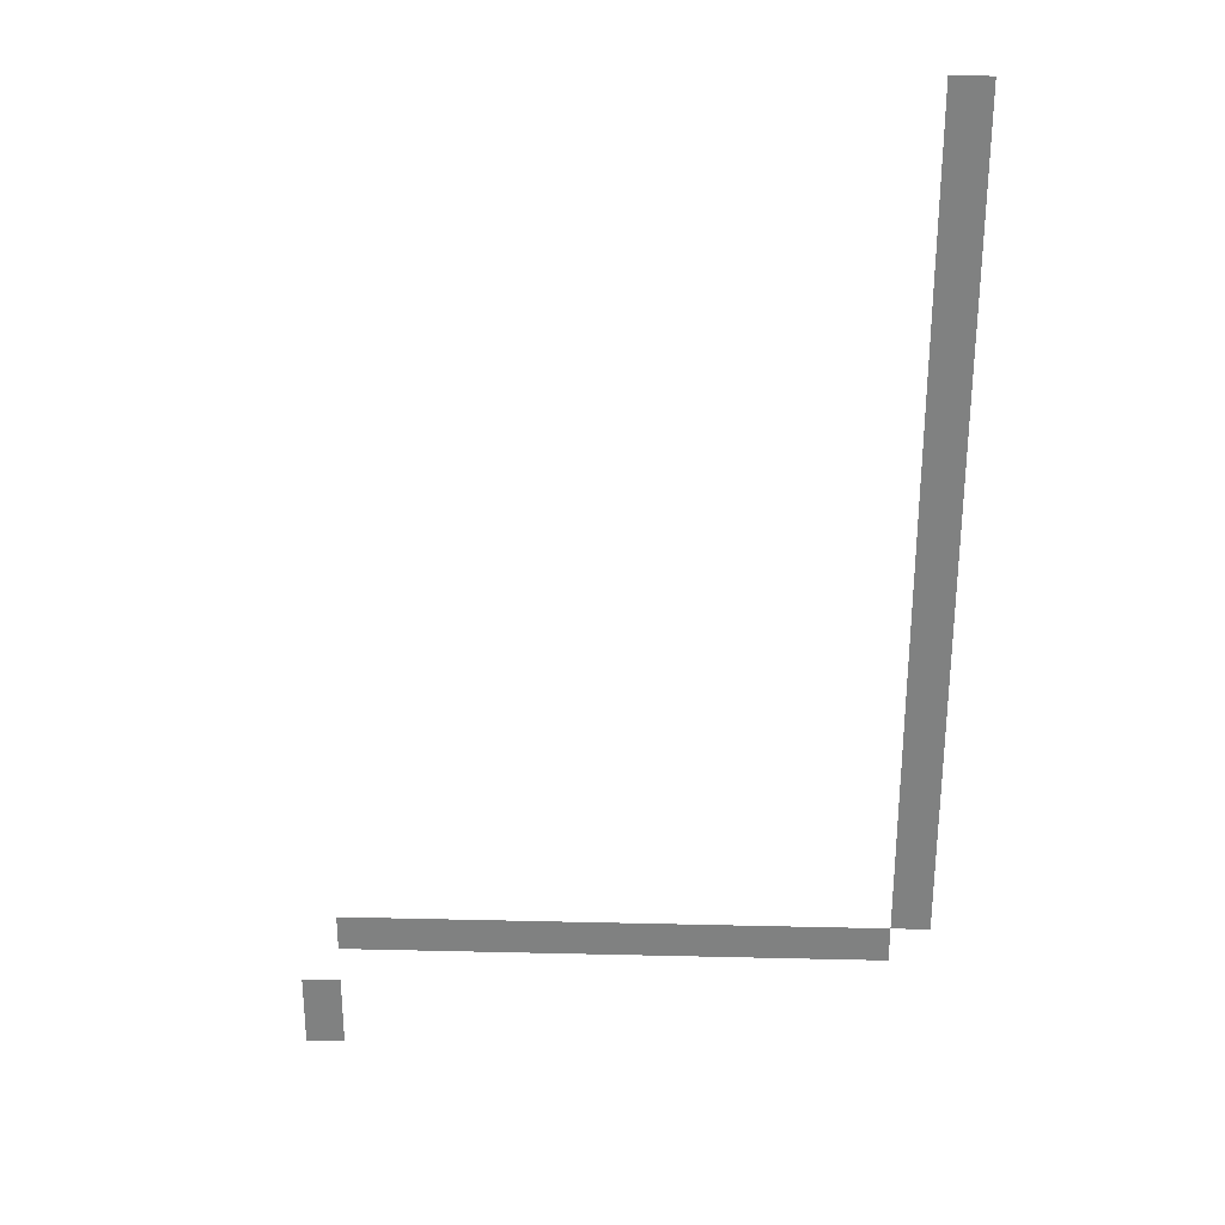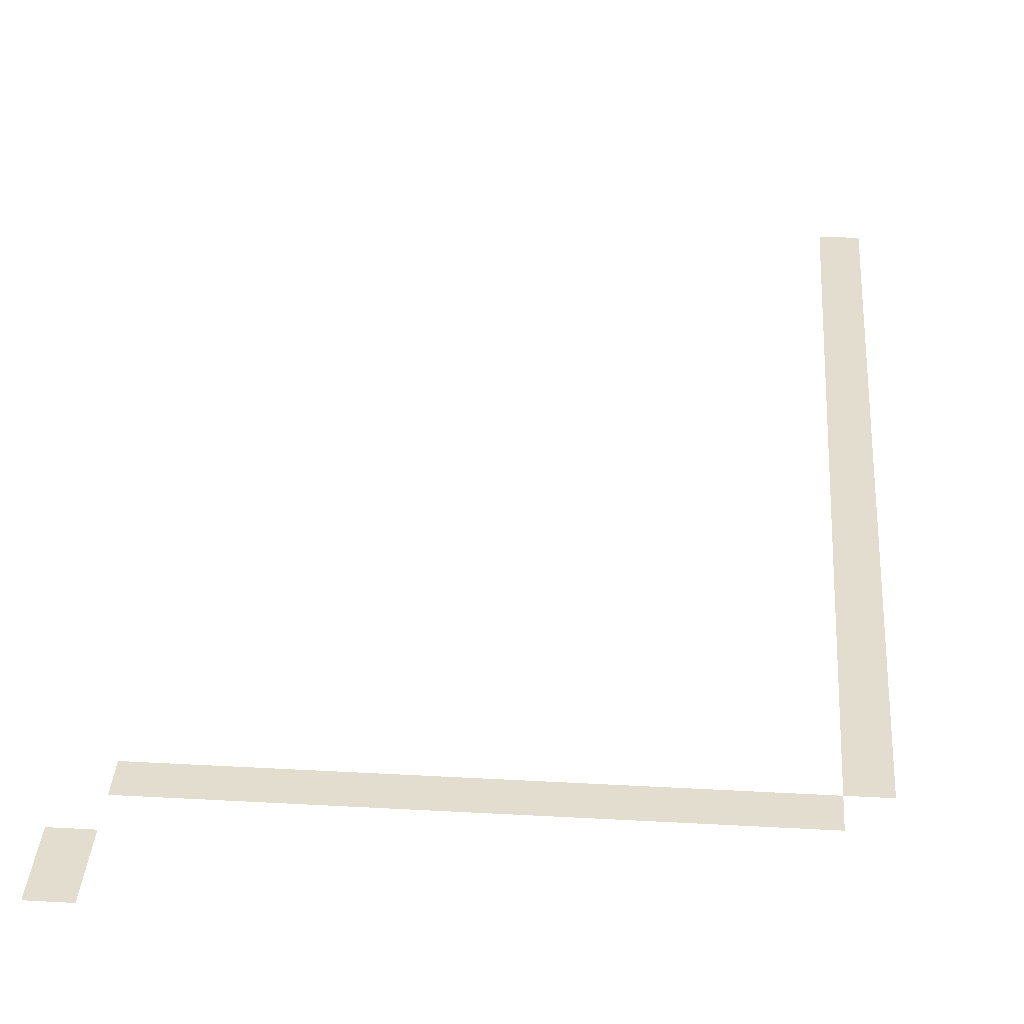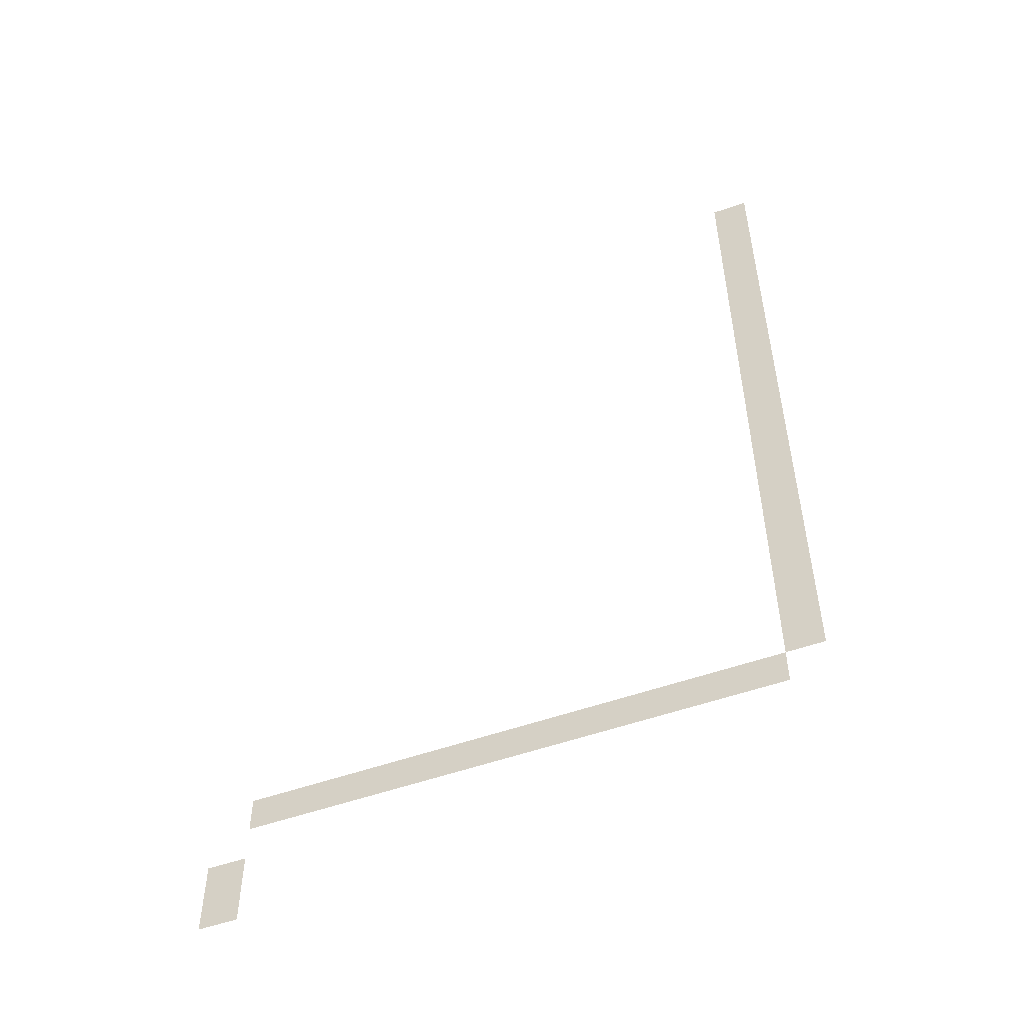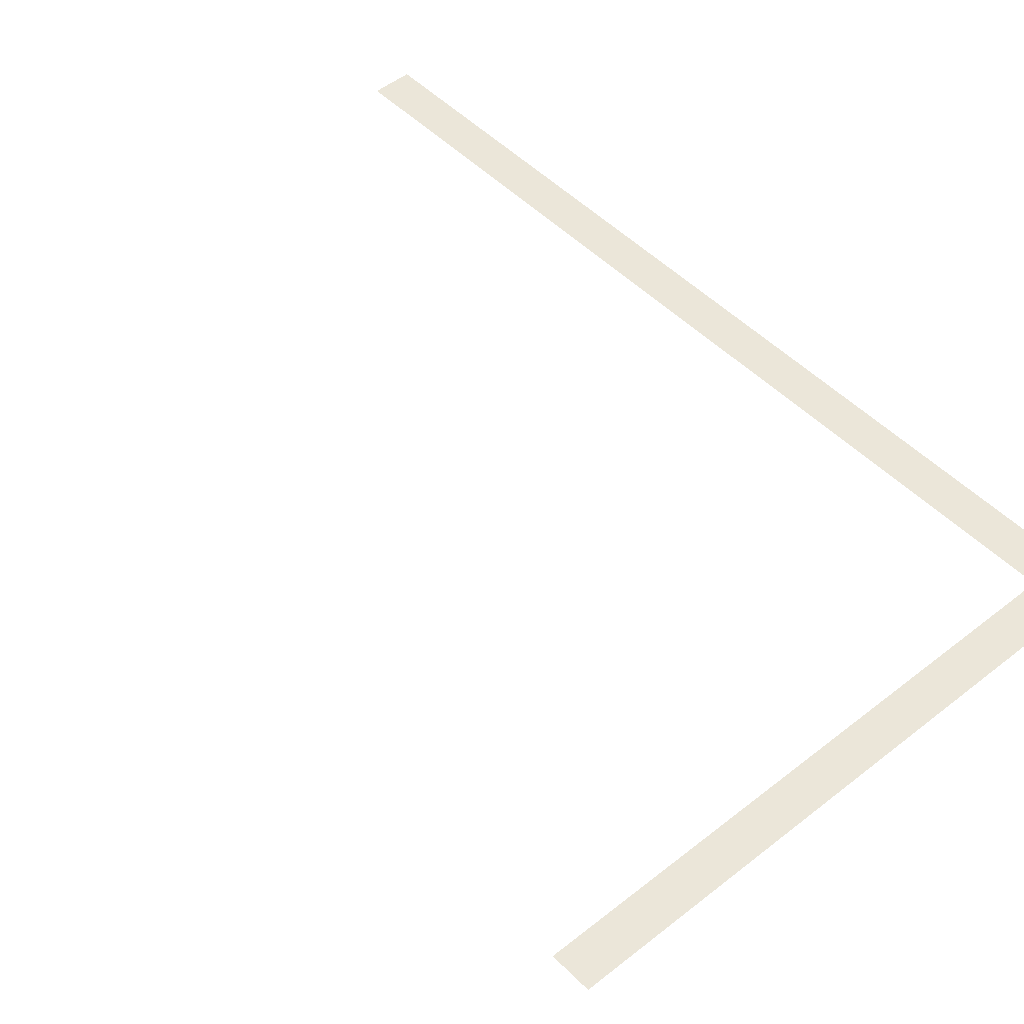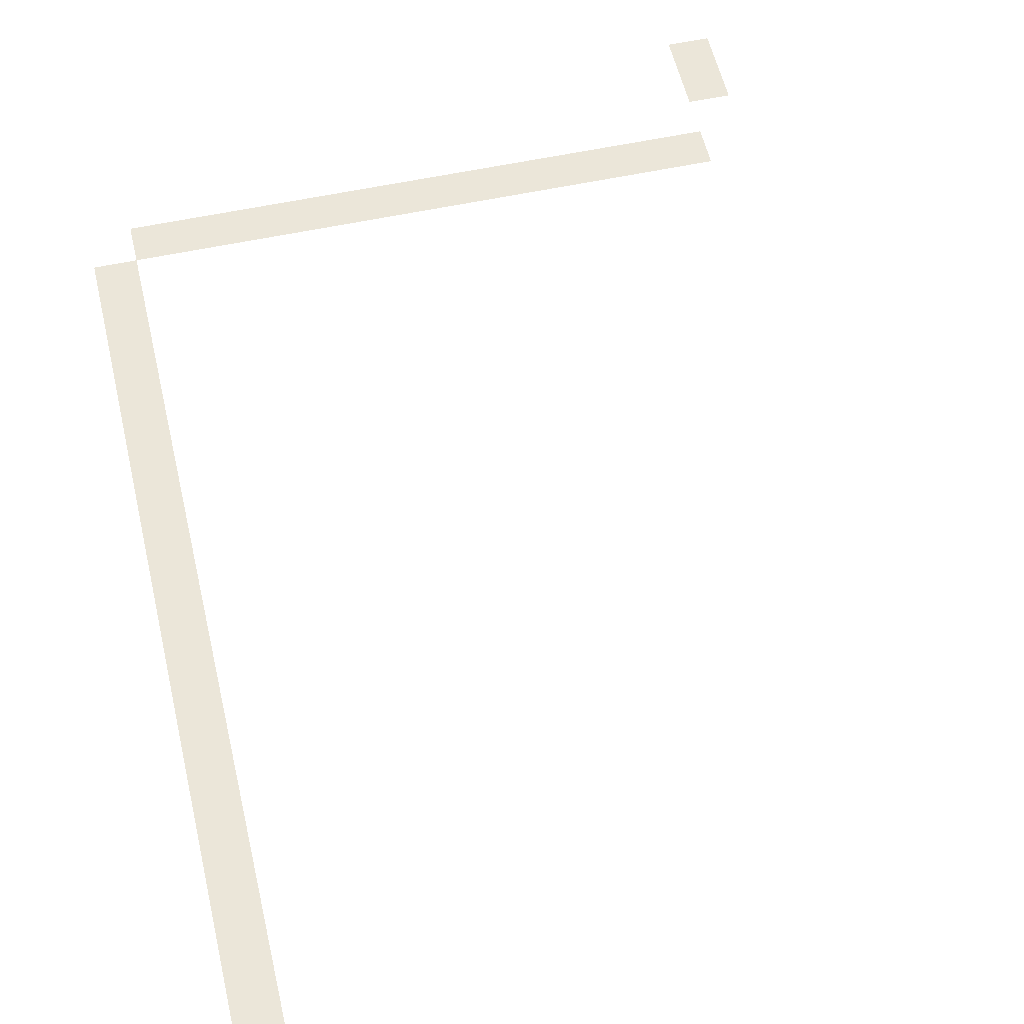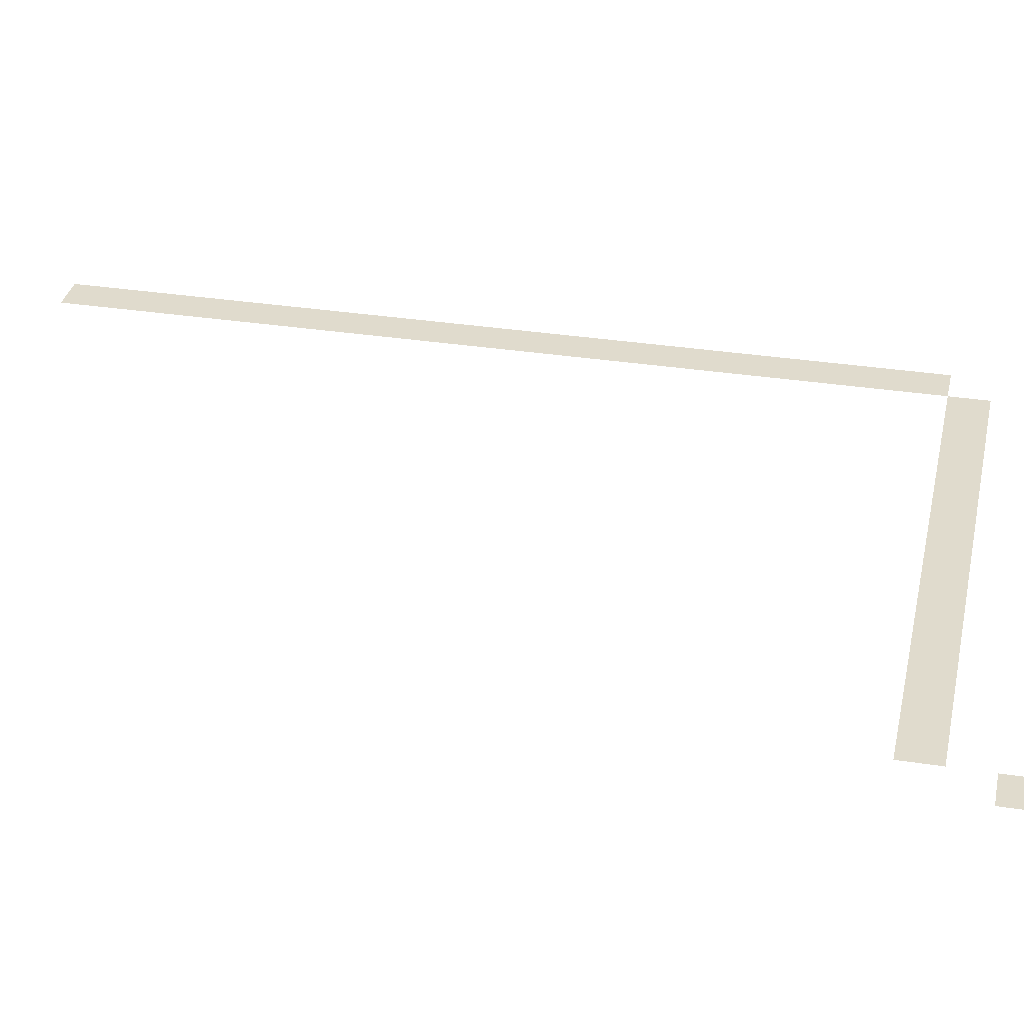
<metadata>
{"format":"obj","ext":"obj","renderer":"f3d","projection":"perspective","resolution":1024,"background":"white","views":[{"elev":29.5,"azim":2.0,"up":"+Y"},{"elev":34.8,"azim":4.2,"up":"+Z"},{"elev":-53.6,"azim":20.6,"up":"+Y"},{"elev":48.5,"azim":-41.8,"up":"+Z"},{"elev":55.2,"azim":167.1,"up":"+Z"},{"elev":33.2,"azim":-78.0,"up":"+Z"}]}
</metadata>
<code>
v -0.009969 -0.005981 0
v -0.01097 -0.005981 0
v -0.01097 -0.004984 0
v -0.009969 -0.004984 0
v -0.009969 -0.006978 0
v -0.01097 -0.006978 0
v -0.01097 -0.005981 0
v -0.009969 -0.005981 0
v -0.009969 -0.007975 0
v -0.01097 -0.007975 0
v -0.01097 -0.006978 0
v -0.009969 -0.006978 0
v -0.009969 -0.008972 0
v -0.01097 -0.008972 0
v -0.01097 -0.007975 0
v -0.009969 -0.007975 0
v -0.009969 -0.009969 0
v -0.01097 -0.009969 0
v -0.01097 -0.008972 0
v -0.009969 -0.008972 0
v -0.009969 -0.01097 0
v -0.01097 -0.01097 0
v -0.01097 -0.009969 0
v -0.009969 -0.009969 0
v -0.009969 -0.01196 0
v -0.01097 -0.01196 0
v -0.01097 -0.01097 0
v -0.009969 -0.01097 0
v -0.009969 -0.01296 0
v -0.01097 -0.01296 0
v -0.01097 -0.01196 0
v -0.009969 -0.01196 0
v -0.009969 -0.01396 0
v -0.01097 -0.01396 0
v -0.01097 -0.01296 0
v -0.009969 -0.01296 0
v -0.009969 -0.01495 0
v -0.01097 -0.01495 0
v -0.01097 -0.01396 0
v -0.009969 -0.01396 0
v -0.009969 -0.01595 0
v -0.01097 -0.01595 0
v -0.01097 -0.01495 0
v -0.009969 -0.01495 0
v -0.009969 -0.01695 0
v -0.01097 -0.01695 0
v -0.01097 -0.01595 0
v -0.009969 -0.01595 0
v -0.009969 -0.01794 0
v -0.01097 -0.01794 0
v -0.01097 -0.01695 0
v -0.009969 -0.01695 0
v -0.009969 -0.01894 0
v -0.01097 -0.01894 0
v -0.01097 -0.01794 0
v -0.009969 -0.01794 0
v -0.009969 -0.01994 0
v -0.01097 -0.01994 0
v -0.01097 -0.01894 0
v -0.009969 -0.01894 0
v -0.009969 -0.02093 0
v -0.01097 -0.02093 0
v -0.01097 -0.01994 0
v -0.009969 -0.01994 0
v -0.009969 -0.02193 0
v -0.01097 -0.02193 0
v -0.01097 -0.02093 0
v -0.009969 -0.02093 0
v -0.009969 -0.02293 0
v -0.01097 -0.02293 0
v -0.01097 -0.02193 0
v -0.009969 -0.02193 0
v -0.009969 -0.02393 0
v -0.01097 -0.02393 0
v -0.01097 -0.02293 0
v -0.009969 -0.02293 0
v -0.009969 -0.02492 0
v -0.01097 -0.02492 0
v -0.01097 -0.02393 0
v -0.009969 -0.02393 0
v -0.009969 -0.02592 0
v -0.01097 -0.02592 0
v -0.01097 -0.02492 0
v -0.009969 -0.02492 0
v -0.009969 -0.02692 0
v -0.01097 -0.02692 0
v -0.01097 -0.02592 0
v -0.009969 -0.02592 0
v -0.01097 -0.02791 0
v -0.01196 -0.02791 0
v -0.01196 -0.02692 0
v -0.01097 -0.02692 0
v -0.01196 -0.02791 0
v -0.01296 -0.02791 0
v -0.01296 -0.02692 0
v -0.01196 -0.02692 0
v -0.01296 -0.02791 0
v -0.01396 -0.02791 0
v -0.01396 -0.02692 0
v -0.01296 -0.02692 0
v -0.01396 -0.02791 0
v -0.01495 -0.02791 0
v -0.01495 -0.02692 0
v -0.01396 -0.02692 0
v -0.01495 -0.02791 0
v -0.01595 -0.02791 0
v -0.01595 -0.02692 0
v -0.01495 -0.02692 0
v -0.01595 -0.02791 0
v -0.01695 -0.02791 0
v -0.01695 -0.02692 0
v -0.01595 -0.02692 0
v -0.01695 -0.02791 0
v -0.01794 -0.02791 0
v -0.01794 -0.02692 0
v -0.01695 -0.02692 0
v -0.01794 -0.02791 0
v -0.01894 -0.02791 0
v -0.01894 -0.02692 0
v -0.01794 -0.02692 0
v -0.01894 -0.02791 0
v -0.01994 -0.02791 0
v -0.01994 -0.02692 0
v -0.01894 -0.02692 0
v -0.01994 -0.02791 0
v -0.02093 -0.02791 0
v -0.02093 -0.02692 0
v -0.01994 -0.02692 0
v -0.02093 -0.02791 0
v -0.02193 -0.02791 0
v -0.02193 -0.02692 0
v -0.02093 -0.02692 0
v -0.02193 -0.02791 0
v -0.02293 -0.02791 0
v -0.02293 -0.02692 0
v -0.02193 -0.02692 0
v -0.02293 -0.02791 0
v -0.02393 -0.02791 0
v -0.02393 -0.02692 0
v -0.02293 -0.02692 0
v -0.02393 -0.02791 0
v -0.02492 -0.02791 0
v -0.02492 -0.02692 0
v -0.02393 -0.02692 0
v -0.02492 -0.02991 0
v -0.02592 -0.02991 0
v -0.02592 -0.02891 0
v -0.02492 -0.02891 0
v -0.02492 -0.0309 0
v -0.02592 -0.0309 0
v -0.02592 -0.02991 0
v -0.02492 -0.02991 0
g dungeon-lvl-2_mesh_0031
f 1 2 3 4
f 5 6 7 8
f 9 10 11 12
f 13 14 15 16
f 17 18 19 20
f 21 22 23 24
f 25 26 27 28
f 29 30 31 32
f 33 34 35 36
f 37 38 39 40
f 41 42 43 44
f 45 46 47 48
f 49 50 51 52
f 53 54 55 56
f 57 58 59 60
f 61 62 63 64
f 65 66 67 68
f 69 70 71 72
f 73 74 75 76
f 77 78 79 80
f 81 82 83 84
f 85 86 87 88
f 89 90 91 92
f 93 94 95 96
f 97 98 99 100
f 101 102 103 104
f 105 106 107 108
f 109 110 111 112
f 113 114 115 116
f 117 118 119 120
f 121 122 123 124
f 125 126 127 128
f 129 130 131 132
f 133 134 135 136
f 137 138 139 140
f 141 142 143 144
f 145 146 147 148
f 149 150 151 152

</code>
